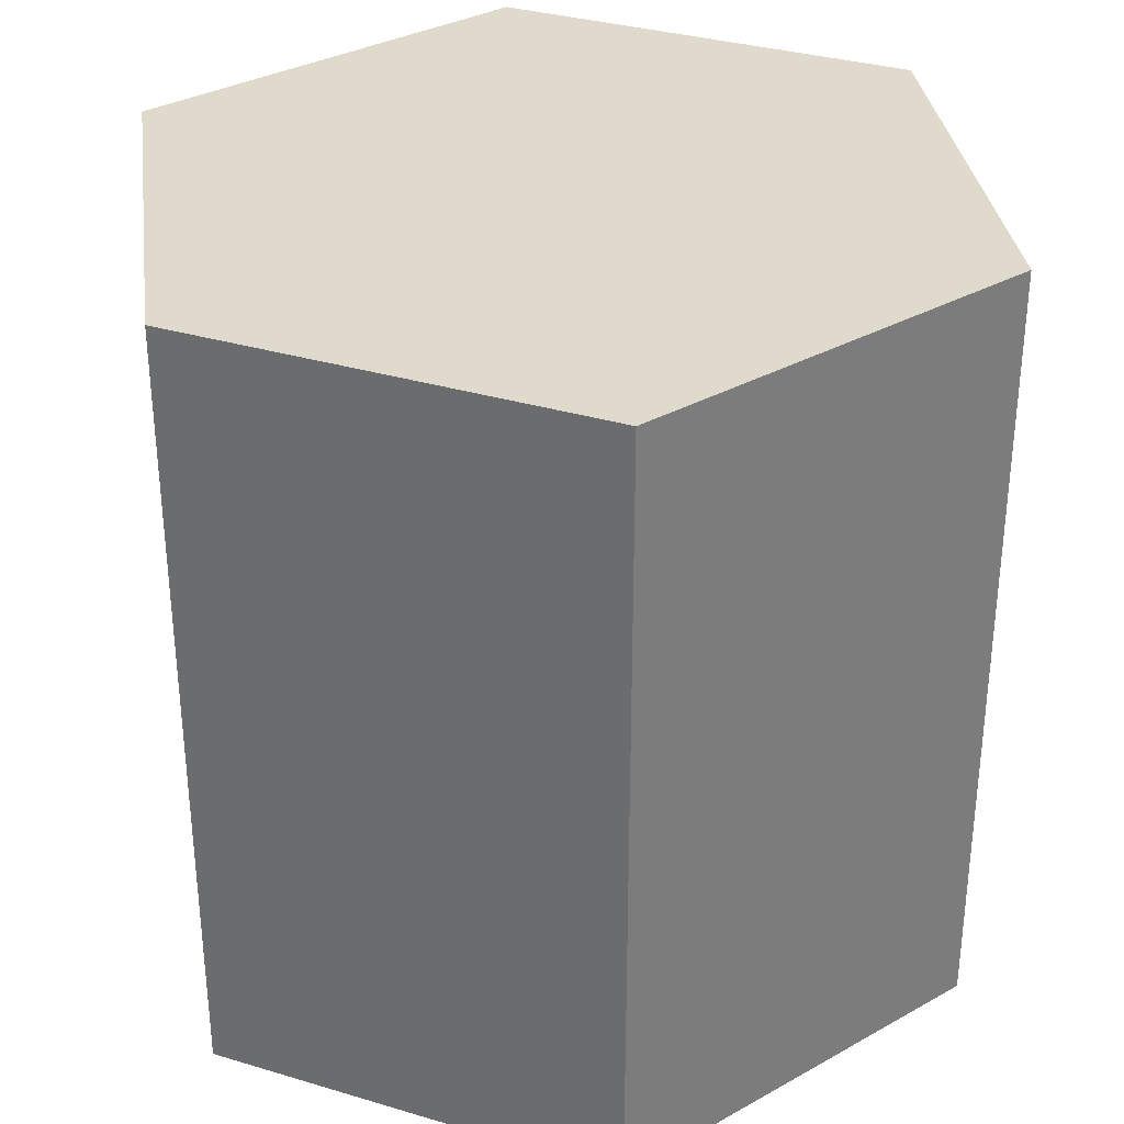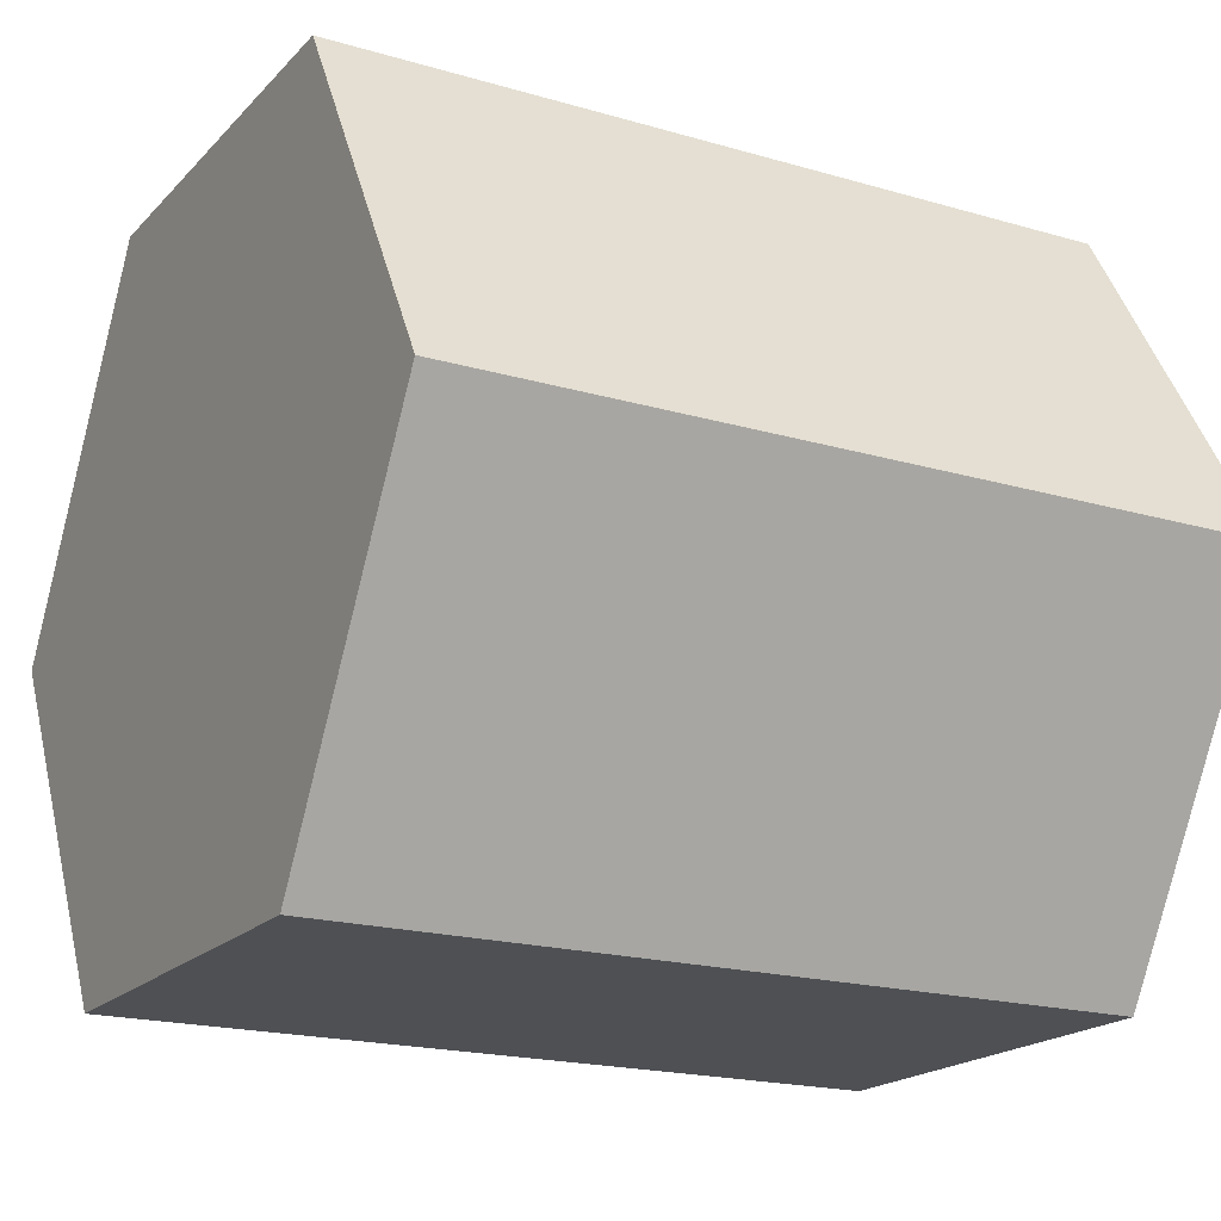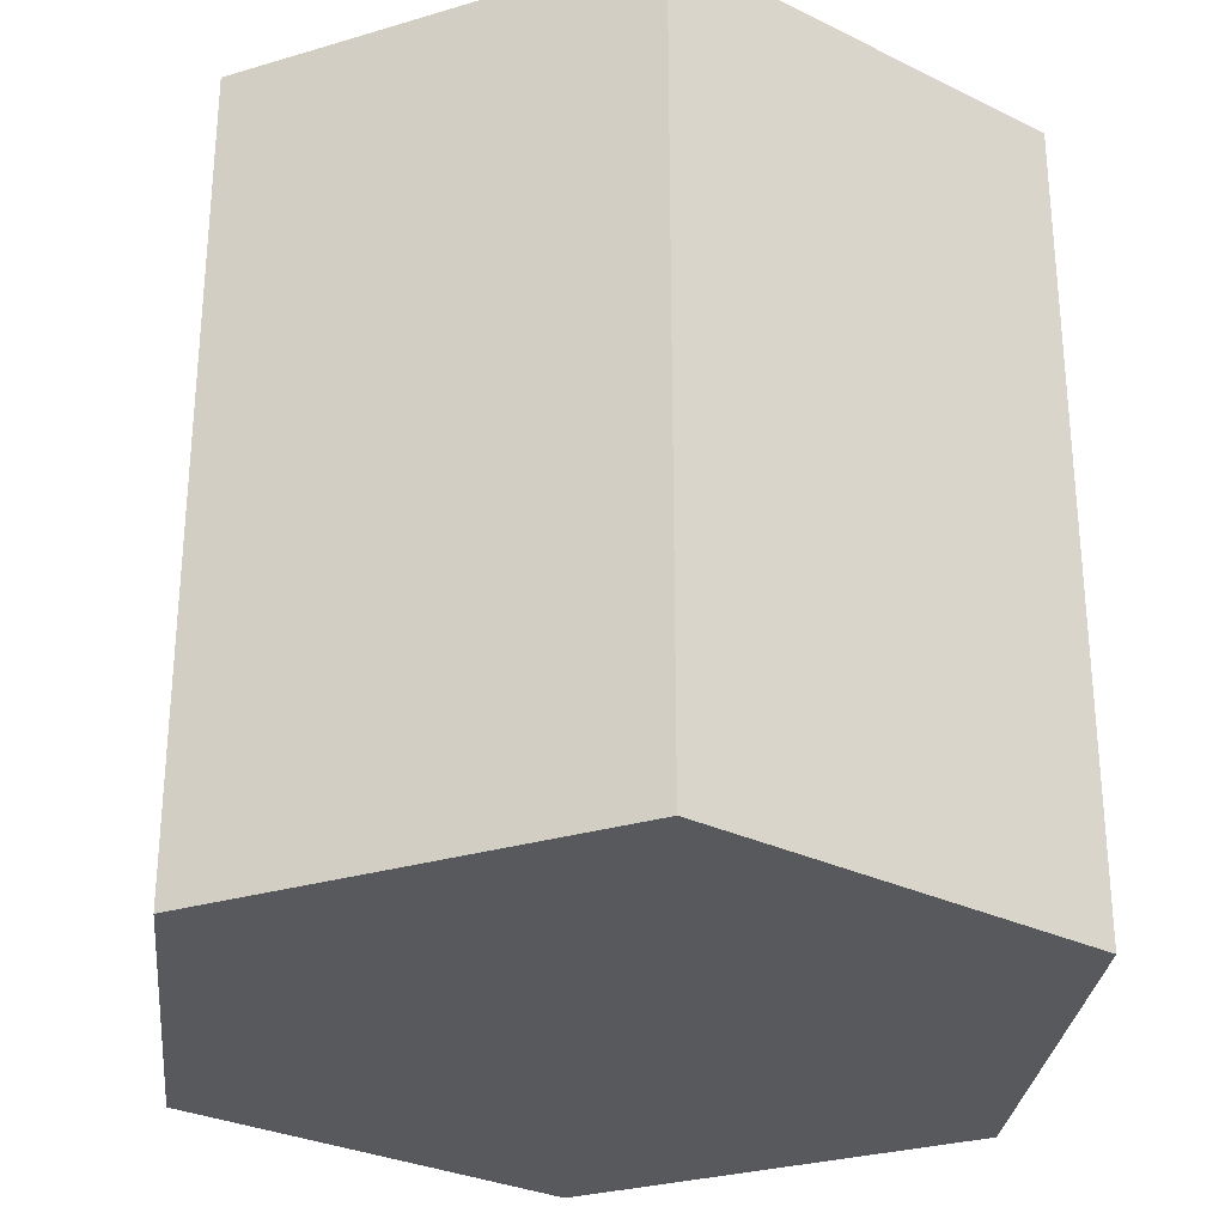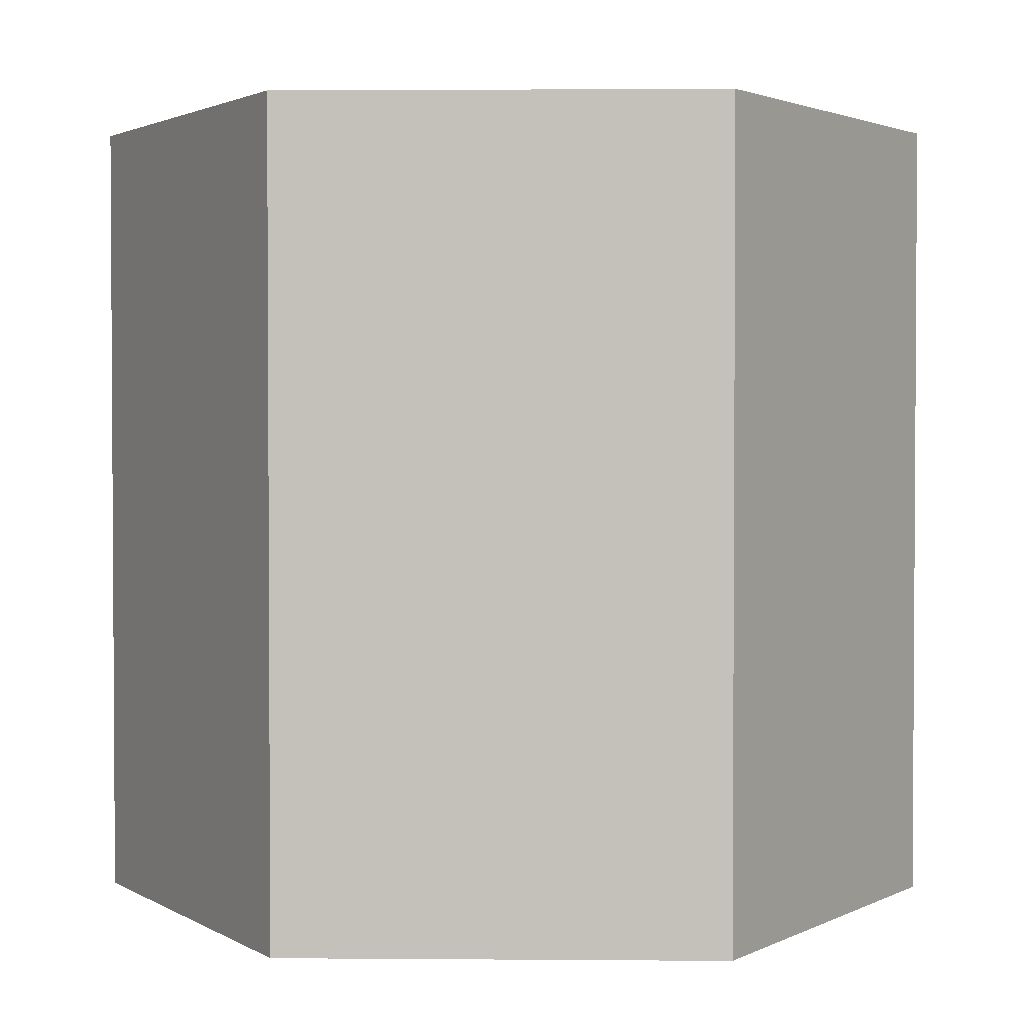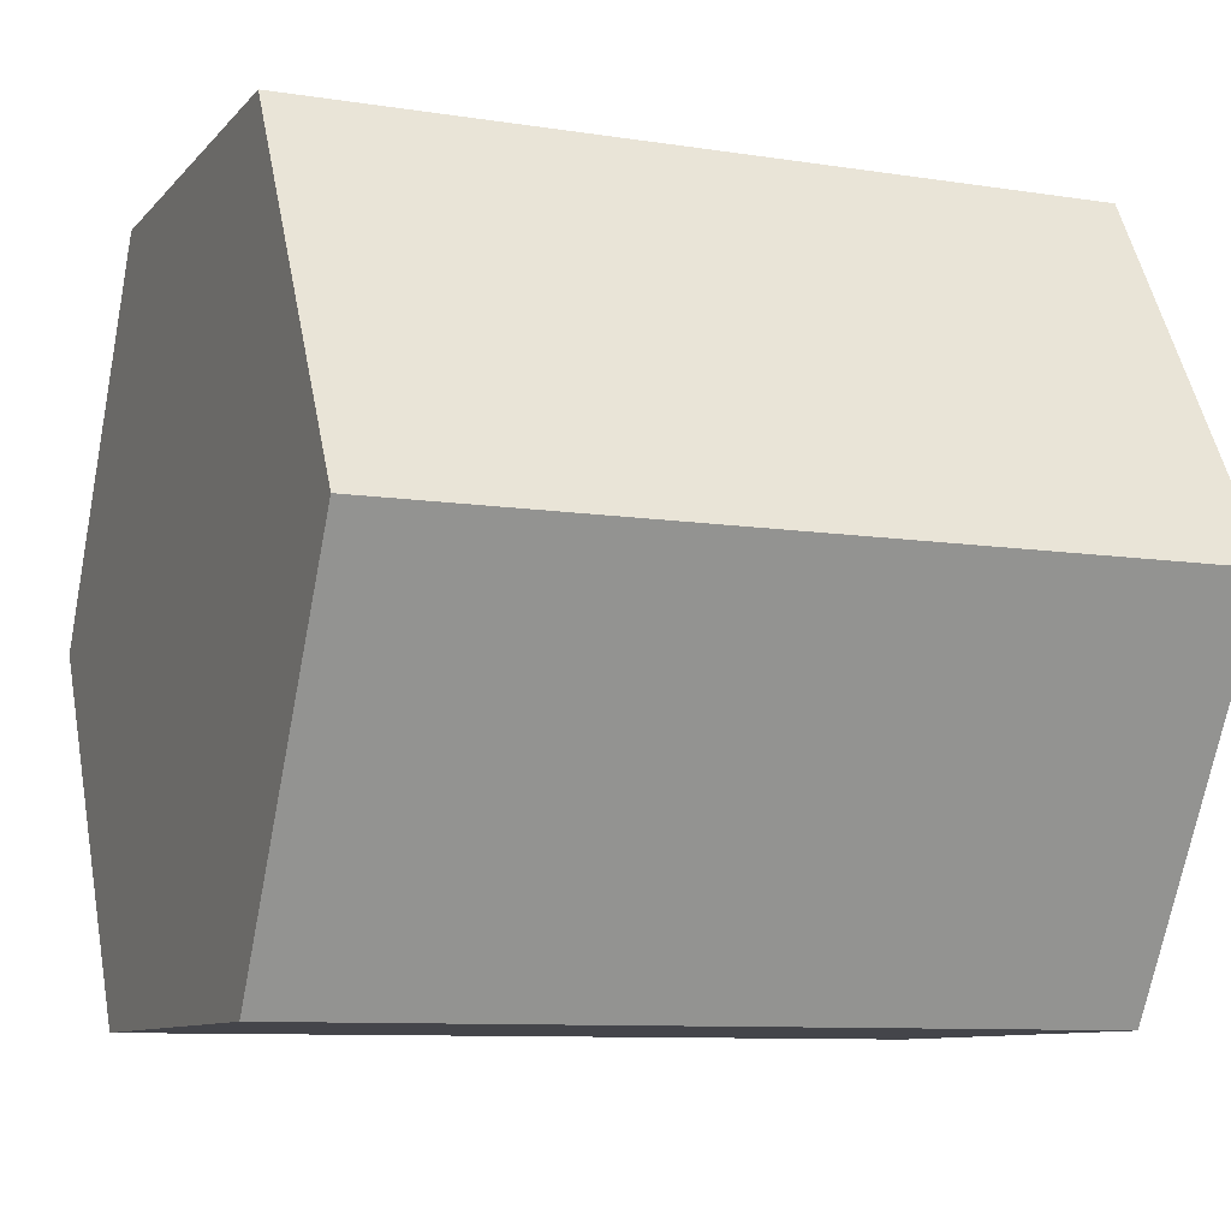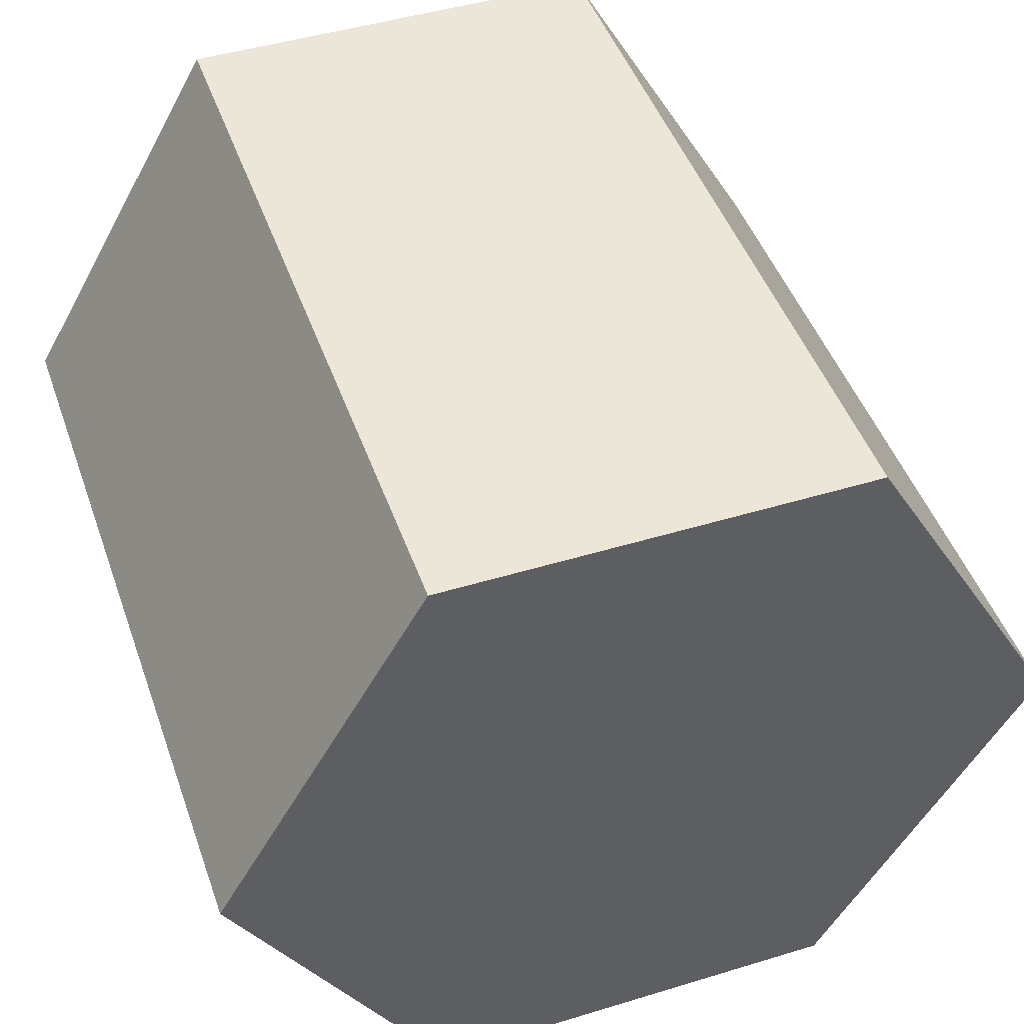
<metadata>
{"format":"obj","ext":"obj","renderer":"f3d","projection":"perspective","resolution":1024,"background":"white","views":[{"elev":33.1,"azim":142.4,"up":"+Y"},{"elev":-19.0,"azim":-119.1,"up":"+Z"},{"elev":-29.1,"azim":83.9,"up":"+Y"},{"elev":2.2,"azim":-178.4,"up":"+Y"},{"elev":-9.2,"azim":67.3,"up":"+Z"},{"elev":46.6,"azim":160.9,"up":"+Z"}]}
</metadata>
<code>
v 0.6416 0 1.719e-08
v 0.3208 0 -0.5556
v 0.3208 1.2 -0.5556
v 0.6416 1.2 1.719e-08
v 0.3208 0 0.5556
v 0.6416 0 1.719e-08
v 0.6416 1.2 1.719e-08
v 0.3208 1.2 0.5556
v -0.3208 0 0.5556
v 0.3208 0 0.5556
v 0.3208 1.2 0.5556
v -0.3208 1.2 0.5556
v -0.6416 0 1.719e-08
v -0.3208 0 0.5556
v -0.3208 1.2 0.5556
v -0.6416 1.2 1.719e-08
v -0.3208 0 -0.5556
v -0.6416 0 1.719e-08
v -0.6416 1.2 1.719e-08
v -0.3208 1.2 -0.5556
v 0.3208 0 -0.5556
v -0.3208 0 -0.5556
v -0.3208 1.2 -0.5556
v 0.3208 1.2 -0.5556
v 0.3208 1.2 -0.5556
v -0.3208 1.2 -0.5556
v -0.6416 1.2 1.719e-08
v -0.3208 1.2 0.5556
v 0.3208 1.2 0.5556
v 0.6416 1.2 1.719e-08
v -0.3208 0 -0.5556
v 0.3208 0 -0.5556
v 0.6416 0 1.719e-08
v 0.3208 0 0.5556
v -0.3208 0 0.5556
v -0.6416 0 1.719e-08
g c2bc8e86-e29c-11ea-a4c8-54bf646e7e1f
f 1 2 4
f 4 2 3
g c2bcdcb0-e29c-11ea-a57e-54bf646e7e1f
f 5 6 8
f 8 6 7
g c2bd03b8-e29c-11ea-9d6d-54bf646e7e1f
f 9 10 12
f 12 10 11
g c2bd51da-e29c-11ea-a062-54bf646e7e1f
f 13 14 16
f 16 14 15
g c2bd78e8-e29c-11ea-833b-54bf646e7e1f
f 17 18 20
f 20 18 19
g c2bdc708-e29c-11ea-87a7-54bf646e7e1f
f 21 22 24
f 24 22 23
g c2be1526-e29c-11ea-8e53-54bf646e7e1f
f 25 26 30
f 30 26 27
f 30 27 29
f 29 27 28
g c2be634a-e29c-11ea-95e6-54bf646e7e1f
f 31 32 36
f 36 32 33
f 36 33 35
f 35 33 34

</code>
